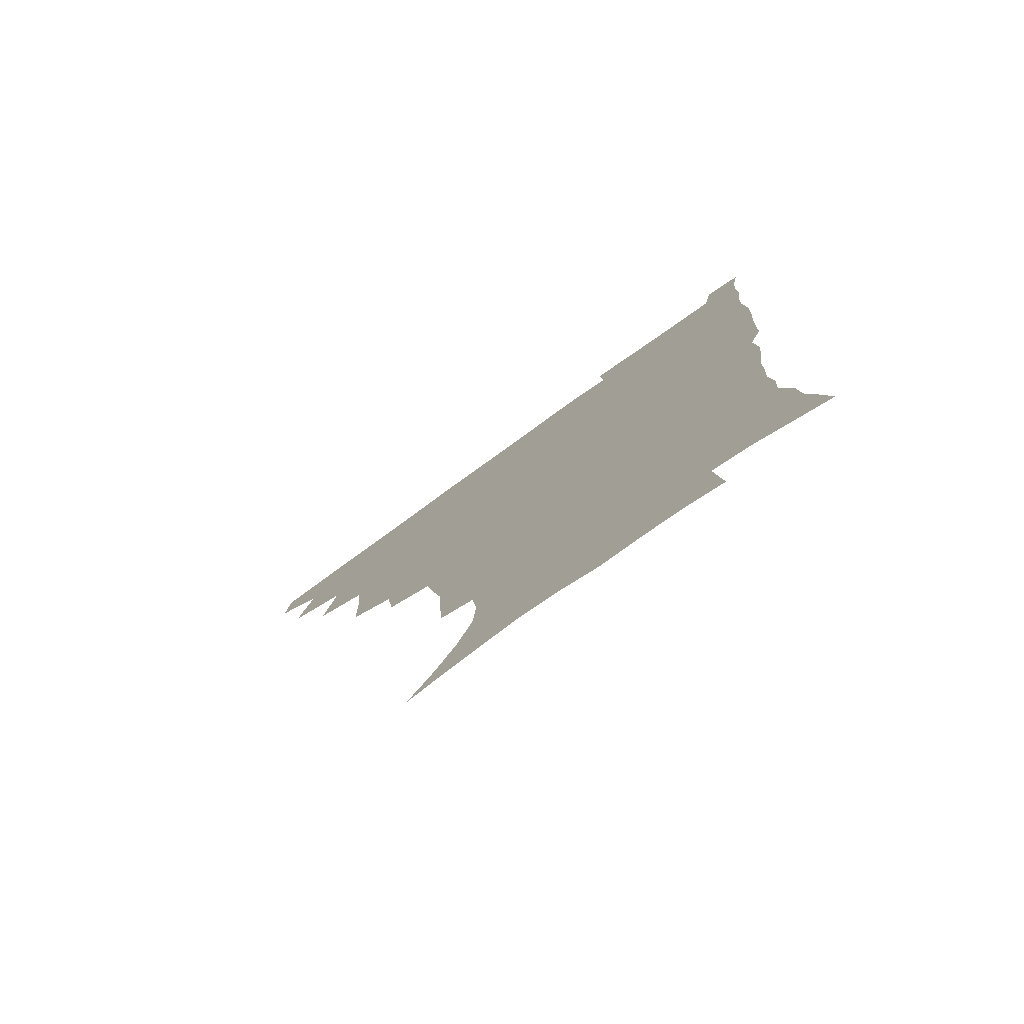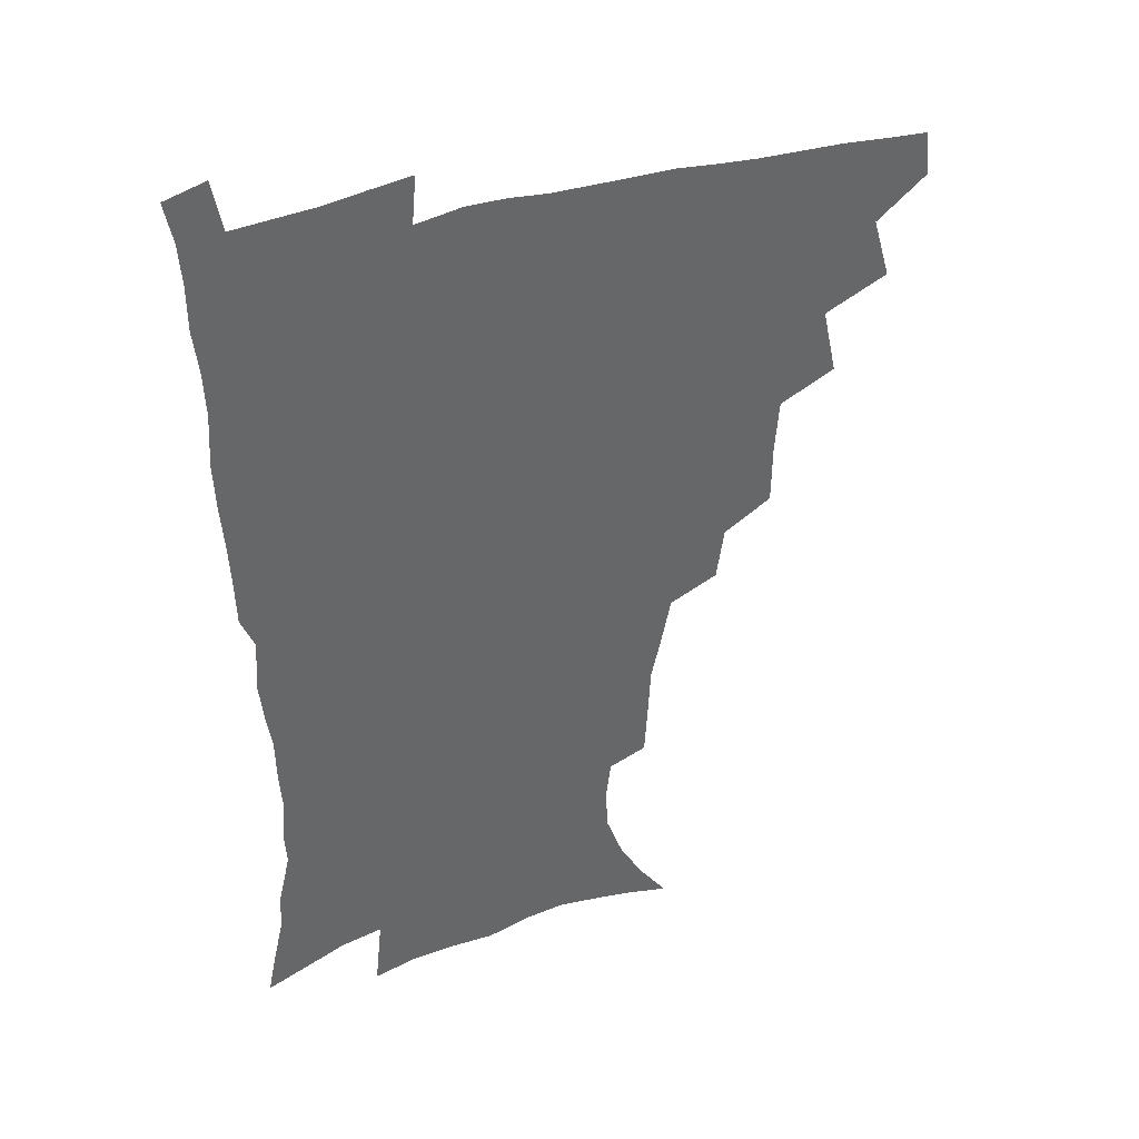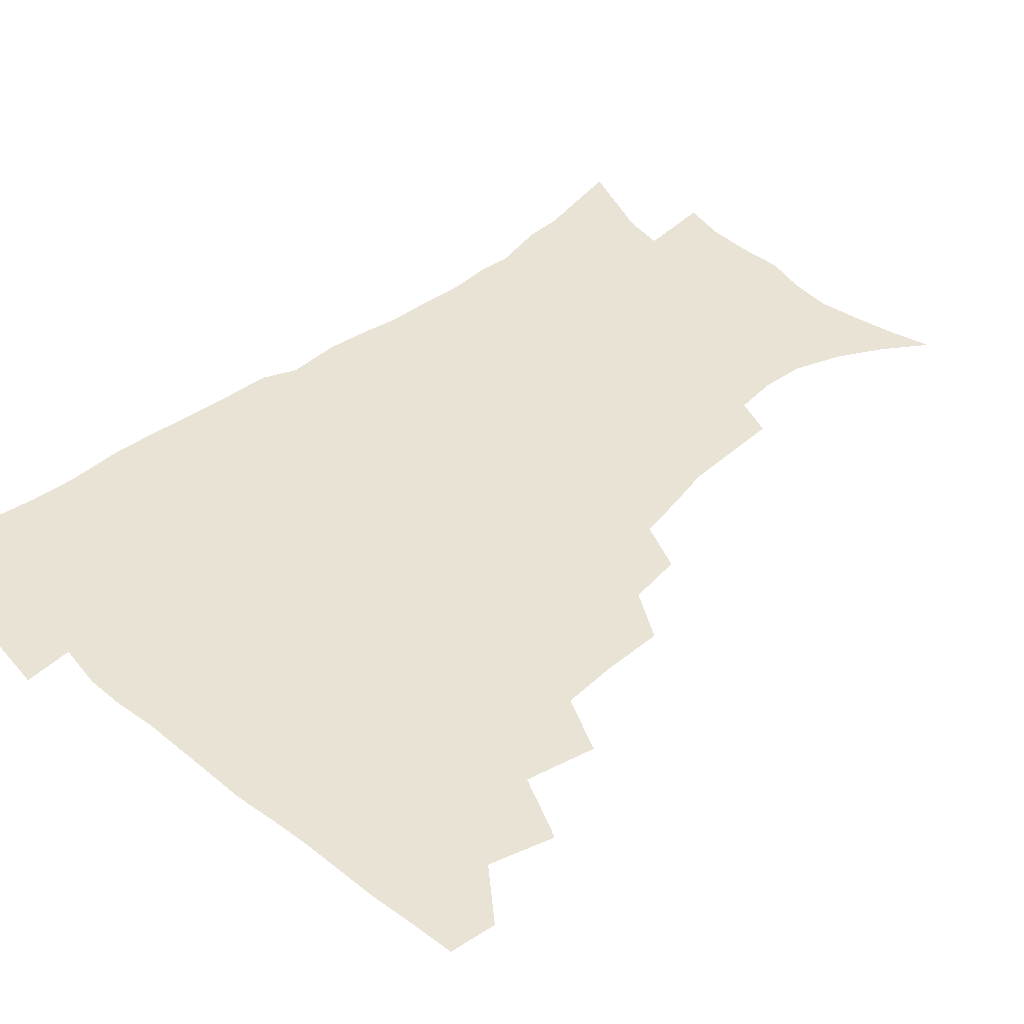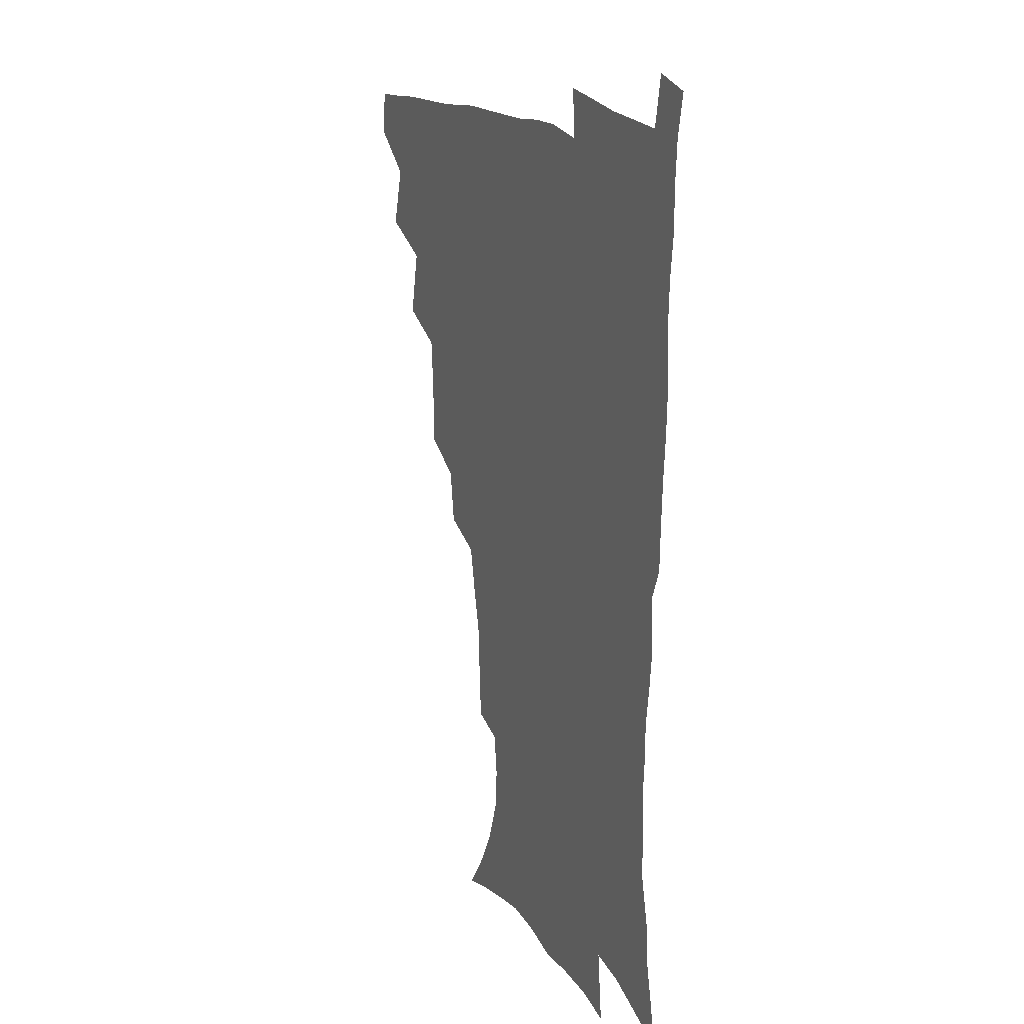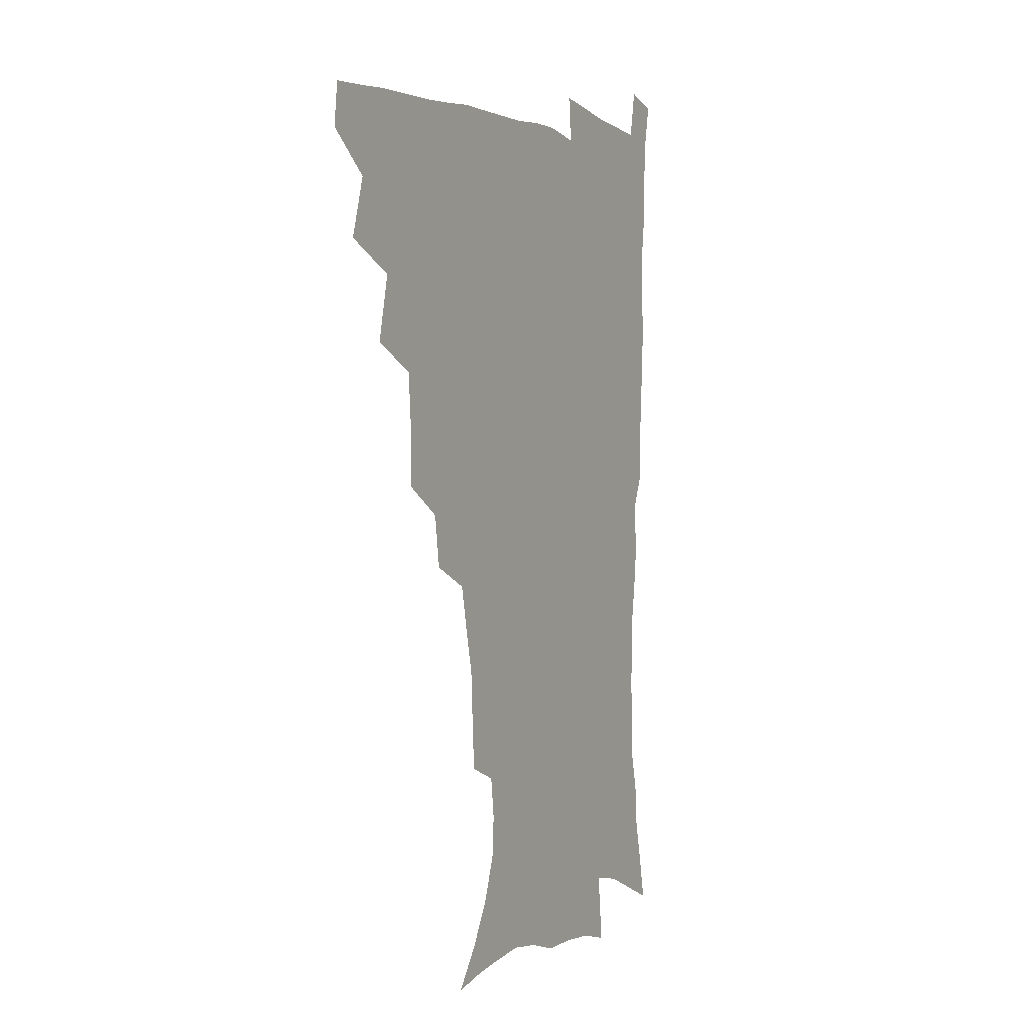
<metadata>
{"format":"obj","ext":"obj","renderer":"f3d","projection":"perspective","resolution":1024,"background":"white","views":[{"elev":-78.3,"azim":35.7,"up":"+Y"},{"elev":39.6,"azim":158.5,"up":"+Y"},{"elev":41.1,"azim":-134.3,"up":"+Z"},{"elev":17.9,"azim":64.9,"up":"+Y"},{"elev":0.5,"azim":-61.9,"up":"+Y"}]}
</metadata>
<code>
v 464.9 477.1 0
v 466.6 493.2 0
v 476.6 440.4 0
v 483 462.5 0
v 483.6 478.4 0
v 482.2 494.2 0
v 494.2 405.3 0
v 499.5 429.7 0
v 498.8 446.9 0
v 500.4 464.4 0
v 498.9 479.7 0
v 497.5 495.5 0
v 516 354.1 0
v 515.7 376 0
v 514.3 395.5 0
v 517.7 418.5 0
v 515.9 433.4 0
v 516 450.1 0
v 515.4 465.3 0
v 514.2 480.4 0
v 512.9 495.9 0
v 536.1 324.2 0
v 533.3 343.5 0
v 533 366.1 0
v 532.9 386.9 0
v 533.4 406.1 0
v 532.3 420.7 0
v 532.2 436.7 0
v 531.4 451.7 0
v 530.5 466.4 0
v 529.1 481.3 0
v 528 496.4 0
v 562.9 246.4 0
v 561.9 264.4 0
v 560.8 283.4 0
v 557.4 298.4 0
v 553.7 316.4 0
v 551.4 337.2 0
v 549.5 355.3 0
v 547.7 371.9 0
v 546.5 387.8 0
v 547.1 406.6 0
v 547.8 423.8 0
v 547.6 438.8 0
v 546.5 453 0
v 545.1 467.5 0
v 543.9 482.3 0
v 542.6 497.4 0
v 552.5 163.6 0
v 563.1 178.3 0
v 571.6 193.7 0
v 577.6 210.4 0
v 578.6 225.9 0
v 576.6 241.1 0
v 575.7 260.9 0
v 574 277.3 0
v 571.7 293 0
v 569.3 309.7 0
v 566.7 326.4 0
v 565.2 345 0
v 563.6 361.4 0
v 563.5 379.3 0
v 563 395.4 0
v 562.8 411.2 0
v 562.5 426.1 0
v 561.9 440 0
v 561.8 454 0
v 560.3 468 0
v 558.6 483.1 0
v 557 498.9 0
v 567.4 167.2 0
v 578 183.7 0
v 586 202.5 0
v 588.6 218.4 0
v 589.1 235.9 0
v 587.5 250.5 0
v 586.9 269.2 0
v 585.6 286.7 0
v 583.8 302.3 0
v 581.8 318.2 0
v 579.9 333.7 0
v 578.5 350 0
v 577.7 366.6 0
v 577.1 382.3 0
v 577.1 398.7 0
v 576.9 413.5 0
v 576.3 427.2 0
v 576.2 441.1 0
v 576 454.7 0
v 574.8 468.6 0
v 573.3 483.4 0
v 571.7 498.9 0
v 581.6 169.6 0
v 591.2 187 0
v 598.3 208.3 0
v 600 225.9 0
v 599.8 242.1 0
v 598.9 258.3 0
v 597.9 273.9 0
v 596.5 290.5 0
v 595.3 307.6 0
v 593.7 321.8 0
v 592.6 338.5 0
v 591.4 353.2 0
v 591 369.6 0
v 590.4 384.4 0
v 590.4 400 0
v 590.3 414.7 0
v 590.3 428.9 0
v 589.9 441.8 0
v 589.5 455.3 0
v 589 468.9 0
v 588 483.2 0
v 586.2 499.1 0
v 597 171.7 0
v 606.3 193.4 0
v 610 212.7 0
v 610.7 228.8 0
v 610.3 244.6 0
v 609.5 260 0
v 609 279.2 0
v 607.9 294.1 0
v 606.7 309 0
v 605.9 326.2 0
v 604.9 339.8 0
v 604 354.4 0
v 603.7 370.5 0
v 603.6 386.3 0
v 603.6 401.2 0
v 603.8 415.8 0
v 603.6 428.5 0
v 603.5 442.1 0
v 603.5 455.8 0
v 603.1 469.2 0
v 602.5 482.9 0
v 600.6 499.2 0
v 612 170 0
v 618.8 194.4 0
v 621.1 214 0
v 621.8 232.5 0
v 621.2 246.5 0
v 620.8 265 0
v 620.1 280.3 0
v 619.2 295.9 0
v 618.4 312 0
v 617.8 326.8 0
v 617.2 342.1 0
v 616.8 357.1 0
v 616.6 373.1 0
v 616.5 387 0
v 616.4 400.1 0
v 616.9 416.6 0
v 617.1 429.3 0
v 617.5 442.9 0
v 617.3 456.2 0
v 616.7 469.8 0
v 616.5 483.5 0
v 614.6 500.6 0
v 627.2 165.8 0
v 631.5 194.2 0
v 632.6 216 0
v 632.8 233.6 0
v 632.5 249.5 0
v 632 263.8 0
v 631.3 279.7 0
v 630.6 295.4 0
v 629.9 311.9 0
v 629.6 328.4 0
v 629.3 342.4 0
v 629.1 357.9 0
v 629.2 372.6 0
v 629.2 387.6 0
v 629.4 401.7 0
v 629.8 416 0
v 630.3 428.7 0
v 630.9 443.7 0
v 631.1 456.4 0
v 631.2 469.7 0
v 630.7 484.1 0
v 628.9 500.7 0
v 643.7 166.3 0
v 644.5 194.5 0
v 644.6 212.4 0
v 643.8 232.8 0
v 643.7 248.8 0
v 643.2 263.7 0
v 642.4 280.2 0
v 642 295.8 0
v 641.7 310.6 0
v 641.3 327.6 0
v 641.5 341.5 0
v 641.3 357.5 0
v 641.7 371.5 0
v 641.8 387 0
v 642.1 401 0
v 642.4 415.6 0
v 643.5 427.9 0
v 644 442.7 0
v 644.6 456.2 0
v 645.1 469.6 0
v 645.6 483.4 0
v 645.6 497.9 0
v 644.1 515.2 0
v 659.6 165.3 0
v 657.9 192.2 0
v 656.5 212.3 0
v 656.7 226.7 0
v 654.7 247.8 0
v 654.1 264.2 0
v 653.5 280.1 0
v 653.1 296.1 0
v 653.4 309.2 0
v 653 326 0
v 653.6 339.9 0
v 654.4 353.6 0
v 654.2 369.9 0
v 654.4 385.3 0
v 655.1 399.3 0
v 655.6 413.6 0
v 656.6 427.3 0
v 657.1 442.6 0
v 658.1 455.6 0
v 658.9 469.1 0
v 659.7 482.8 0
v 660 497 0
v 659.2 513.2 0
v 674.9 161.6 0
v 672.2 187.8 0
v 669.6 208.4 0
v 668.1 226.3 0
v 666.3 245.1 0
v 665.2 262.5 0
v 664.4 279.4 0
v 664.3 294.2 0
v 664.7 308.3 0
v 664.7 323.8 0
v 666.1 336.5 0
v 666.5 351.8 0
v 667 366.9 0
v 667.1 382.8 0
v 667.9 397.3 0
v 668 413.1 0
v 670 425.7 0
v 670.5 440.7 0
v 671.7 454.5 0
v 672.7 468.2 0
v 673.7 482.1 0
v 674.6 495.8 0
v 674.6 510.8 0
v 687.3 185 0
v 682.8 204.9 0
v 679.7 224.6 0
v 678.8 239.9 0
v 677.9 256 0
v 677.3 272.2 0
v 676.6 288.5 0
v 676.6 303.9 0
v 677.7 317.6 0
v 679.1 331.2 0
v 679.2 347.5 0
v 679.7 363 0
v 680.8 377.8 0
v 681.6 392.9 0
v 683.2 407.3 0
v 683.5 423 0
v 684.8 437.5 0
v 685.2 453.3 0
v 686.4 467.3 0
v 687.5 481.2 0
v 688.7 495.3 0
v 689.3 509.8 0
v 702.9 178.6 0
v 697.4 198.7 0
v 695 215.2 0
v 691.7 233.9 0
v 690.7 249.2 0
v 690 265 0
v 690 279.9 0
v 689.6 296.2 0
v 690.9 310.1 0
v 692.1 324.5 0
v 692.2 341.2 0
v 692.9 357 0
v 695 371 0
v 696.9 385.6 0
v 697.5 401.7 0
v 696.9 419.4 0
v 699 433.7 0
v 700.2 449.2 0
v 700.7 465.1 0
v 701.8 479.8 0
v 703 494.3 0
v 704.1 508.7 0
v 707.6 527.1 0
v 717.5 172.8 0
v 714.3 188.9 0
v 710.5 206 0
v 709.8 219.7 0
v 705.3 239.1 0
v 706.1 251.7 0
v 704.8 268.1 0
v 705.8 282.1 0
v 706.1 297.7 0
v 708.1 311.5 0
v 709.7 326.4 0
v 708.5 345.8 0
v 713.5 357.7 0
v 714 374.5 0
v 714.9 391.1 0
v 716.2 407.5 0
v 716.8 424.3 0
v 715.7 443.9 0
v 716.5 460.7 0
v 718.3 476.1 0
v 718.4 492.6 0
v 719.4 507.7 0
v 722.5 522.8 0
f 4 5 1
f 1 5 2
f 5 6 2
f 8 9 3
f 3 9 4
f 9 10 4
f 4 10 5
f 10 11 5
f 5 11 6
f 11 12 6
f 15 16 7
f 7 16 8
f 16 17 8
f 8 17 9
f 17 18 9
f 9 18 10
f 18 19 10
f 10 19 11
f 19 20 11
f 11 20 12
f 20 21 12
f 23 24 13
f 13 24 14
f 24 25 14
f 14 25 15
f 25 26 15
f 15 26 16
f 26 27 16
f 16 27 17
f 27 28 17
f 17 28 18
f 28 29 18
f 18 29 19
f 29 30 19
f 19 30 20
f 30 31 20
f 20 31 21
f 31 32 21
f 37 38 22
f 22 38 23
f 38 39 23
f 23 39 24
f 39 40 24
f 24 40 25
f 40 41 25
f 25 41 26
f 41 42 26
f 26 42 27
f 42 43 27
f 27 43 28
f 43 44 28
f 28 44 29
f 44 45 29
f 29 45 30
f 45 46 30
f 30 46 31
f 46 47 31
f 31 47 32
f 47 48 32
f 54 55 33
f 33 55 34
f 55 56 34
f 34 56 35
f 56 57 35
f 35 57 36
f 57 58 36
f 36 58 37
f 58 59 37
f 37 59 38
f 59 60 38
f 38 60 39
f 60 61 39
f 39 61 40
f 61 62 40
f 40 62 41
f 62 63 41
f 41 63 42
f 63 64 42
f 42 64 43
f 64 65 43
f 43 65 44
f 65 66 44
f 44 66 45
f 66 67 45
f 45 67 46
f 67 68 46
f 46 68 47
f 68 69 47
f 47 69 48
f 69 70 48
f 49 71 50
f 71 72 50
f 50 72 51
f 72 73 51
f 51 73 52
f 73 74 52
f 52 74 53
f 74 75 53
f 53 75 54
f 75 76 54
f 54 76 55
f 76 77 55
f 55 77 56
f 77 78 56
f 56 78 57
f 78 79 57
f 57 79 58
f 79 80 58
f 58 80 59
f 80 81 59
f 59 81 60
f 81 82 60
f 60 82 61
f 82 83 61
f 61 83 62
f 83 84 62
f 62 84 63
f 84 85 63
f 63 85 64
f 85 86 64
f 64 86 65
f 86 87 65
f 65 87 66
f 87 88 66
f 66 88 67
f 88 89 67
f 67 89 68
f 89 90 68
f 68 90 69
f 90 91 69
f 69 91 70
f 91 92 70
f 71 93 72
f 93 94 72
f 72 94 73
f 94 95 73
f 73 95 74
f 95 96 74
f 74 96 75
f 96 97 75
f 75 97 76
f 97 98 76
f 76 98 77
f 98 99 77
f 77 99 78
f 99 100 78
f 78 100 79
f 100 101 79
f 79 101 80
f 101 102 80
f 80 102 81
f 102 103 81
f 81 103 82
f 103 104 82
f 82 104 83
f 104 105 83
f 83 105 84
f 105 106 84
f 84 106 85
f 106 107 85
f 85 107 86
f 107 108 86
f 86 108 87
f 108 109 87
f 87 109 88
f 109 110 88
f 88 110 89
f 110 111 89
f 89 111 90
f 111 112 90
f 90 112 91
f 112 113 91
f 91 113 92
f 113 114 92
f 93 115 94
f 115 116 94
f 94 116 95
f 116 117 95
f 95 117 96
f 117 118 96
f 96 118 97
f 118 119 97
f 97 119 98
f 119 120 98
f 98 120 99
f 120 121 99
f 99 121 100
f 121 122 100
f 100 122 101
f 122 123 101
f 101 123 102
f 123 124 102
f 102 124 103
f 124 125 103
f 103 125 104
f 125 126 104
f 104 126 105
f 126 127 105
f 105 127 106
f 127 128 106
f 106 128 107
f 128 129 107
f 107 129 108
f 129 130 108
f 108 130 109
f 130 131 109
f 109 131 110
f 131 132 110
f 110 132 111
f 132 133 111
f 111 133 112
f 133 134 112
f 112 134 113
f 134 135 113
f 113 135 114
f 135 136 114
f 115 137 116
f 137 138 116
f 116 138 117
f 138 139 117
f 117 139 118
f 139 140 118
f 118 140 119
f 140 141 119
f 119 141 120
f 141 142 120
f 120 142 121
f 142 143 121
f 121 143 122
f 143 144 122
f 122 144 123
f 144 145 123
f 123 145 124
f 145 146 124
f 124 146 125
f 146 147 125
f 125 147 126
f 147 148 126
f 126 148 127
f 148 149 127
f 127 149 128
f 149 150 128
f 128 150 129
f 150 151 129
f 129 151 130
f 151 152 130
f 130 152 131
f 152 153 131
f 131 153 132
f 153 154 132
f 132 154 133
f 154 155 133
f 133 155 134
f 155 156 134
f 134 156 135
f 156 157 135
f 135 157 136
f 157 158 136
f 137 159 138
f 159 160 138
f 138 160 139
f 160 161 139
f 139 161 140
f 161 162 140
f 140 162 141
f 162 163 141
f 141 163 142
f 163 164 142
f 142 164 143
f 164 165 143
f 143 165 144
f 165 166 144
f 144 166 145
f 166 167 145
f 145 167 146
f 167 168 146
f 146 168 147
f 168 169 147
f 147 169 148
f 169 170 148
f 148 170 149
f 170 171 149
f 149 171 150
f 171 172 150
f 150 172 151
f 172 173 151
f 151 173 152
f 173 174 152
f 152 174 153
f 174 175 153
f 153 175 154
f 175 176 154
f 154 176 155
f 176 177 155
f 155 177 156
f 177 178 156
f 156 178 157
f 178 179 157
f 157 179 158
f 179 180 158
f 159 181 160
f 181 182 160
f 160 182 161
f 182 183 161
f 161 183 162
f 183 184 162
f 162 184 163
f 184 185 163
f 163 185 164
f 185 186 164
f 164 186 165
f 186 187 165
f 165 187 166
f 187 188 166
f 166 188 167
f 188 189 167
f 167 189 168
f 189 190 168
f 168 190 169
f 190 191 169
f 169 191 170
f 191 192 170
f 170 192 171
f 192 193 171
f 171 193 172
f 193 194 172
f 172 194 173
f 194 195 173
f 173 195 174
f 195 196 174
f 174 196 175
f 196 197 175
f 175 197 176
f 197 198 176
f 176 198 177
f 198 199 177
f 177 199 178
f 199 200 178
f 178 200 179
f 200 201 179
f 179 201 180
f 201 202 180
f 181 204 182
f 204 205 182
f 182 205 183
f 205 206 183
f 183 206 184
f 206 207 184
f 184 207 185
f 207 208 185
f 185 208 186
f 208 209 186
f 186 209 187
f 209 210 187
f 187 210 188
f 210 211 188
f 188 211 189
f 211 212 189
f 189 212 190
f 212 213 190
f 190 213 191
f 213 214 191
f 191 214 192
f 214 215 192
f 192 215 193
f 215 216 193
f 193 216 194
f 216 217 194
f 194 217 195
f 217 218 195
f 195 218 196
f 218 219 196
f 196 219 197
f 219 220 197
f 197 220 198
f 220 221 198
f 198 221 199
f 221 222 199
f 199 222 200
f 222 223 200
f 200 223 201
f 223 224 201
f 201 224 202
f 224 225 202
f 202 225 203
f 225 226 203
f 204 227 205
f 227 228 205
f 205 228 206
f 228 229 206
f 206 229 207
f 229 230 207
f 207 230 208
f 230 231 208
f 208 231 209
f 231 232 209
f 209 232 210
f 232 233 210
f 210 233 211
f 233 234 211
f 211 234 212
f 234 235 212
f 212 235 213
f 235 236 213
f 213 236 214
f 236 237 214
f 214 237 215
f 237 238 215
f 215 238 216
f 238 239 216
f 216 239 217
f 239 240 217
f 217 240 218
f 240 241 218
f 218 241 219
f 241 242 219
f 219 242 220
f 242 243 220
f 220 243 221
f 243 244 221
f 221 244 222
f 244 245 222
f 222 245 223
f 245 246 223
f 223 246 224
f 246 247 224
f 224 247 225
f 247 248 225
f 225 248 226
f 248 249 226
f 228 250 229
f 250 251 229
f 229 251 230
f 251 252 230
f 230 252 231
f 252 253 231
f 231 253 232
f 253 254 232
f 232 254 233
f 254 255 233
f 233 255 234
f 255 256 234
f 234 256 235
f 256 257 235
f 235 257 236
f 257 258 236
f 236 258 237
f 258 259 237
f 237 259 238
f 259 260 238
f 238 260 239
f 260 261 239
f 239 261 240
f 261 262 240
f 240 262 241
f 262 263 241
f 241 263 242
f 263 264 242
f 242 264 243
f 264 265 243
f 243 265 244
f 265 266 244
f 244 266 245
f 266 267 245
f 245 267 246
f 267 268 246
f 246 268 247
f 268 269 247
f 247 269 248
f 269 270 248
f 248 270 249
f 270 271 249
f 250 272 251
f 272 273 251
f 251 273 252
f 273 274 252
f 252 274 253
f 274 275 253
f 253 275 254
f 275 276 254
f 254 276 255
f 276 277 255
f 255 277 256
f 277 278 256
f 256 278 257
f 278 279 257
f 257 279 258
f 279 280 258
f 258 280 259
f 280 281 259
f 259 281 260
f 281 282 260
f 260 282 261
f 282 283 261
f 261 283 262
f 283 284 262
f 262 284 263
f 284 285 263
f 263 285 264
f 285 286 264
f 264 286 265
f 286 287 265
f 265 287 266
f 287 288 266
f 266 288 267
f 288 289 267
f 267 289 268
f 289 290 268
f 268 290 269
f 290 291 269
f 269 291 270
f 291 292 270
f 270 292 271
f 292 293 271
f 272 295 273
f 295 296 273
f 273 296 274
f 296 297 274
f 274 297 275
f 297 298 275
f 275 298 276
f 298 299 276
f 276 299 277
f 299 300 277
f 277 300 278
f 300 301 278
f 278 301 279
f 301 302 279
f 279 302 280
f 302 303 280
f 280 303 281
f 303 304 281
f 281 304 282
f 304 305 282
f 282 305 283
f 305 306 283
f 283 306 284
f 306 307 284
f 284 307 285
f 307 308 285
f 285 308 286
f 308 309 286
f 286 309 287
f 309 310 287
f 287 310 288
f 310 311 288
f 288 311 289
f 311 312 289
f 289 312 290
f 312 313 290
f 290 313 291
f 313 314 291
f 291 314 292
f 314 315 292
f 292 315 293
f 315 316 293
f 293 316 294
f 316 317 294

</code>
